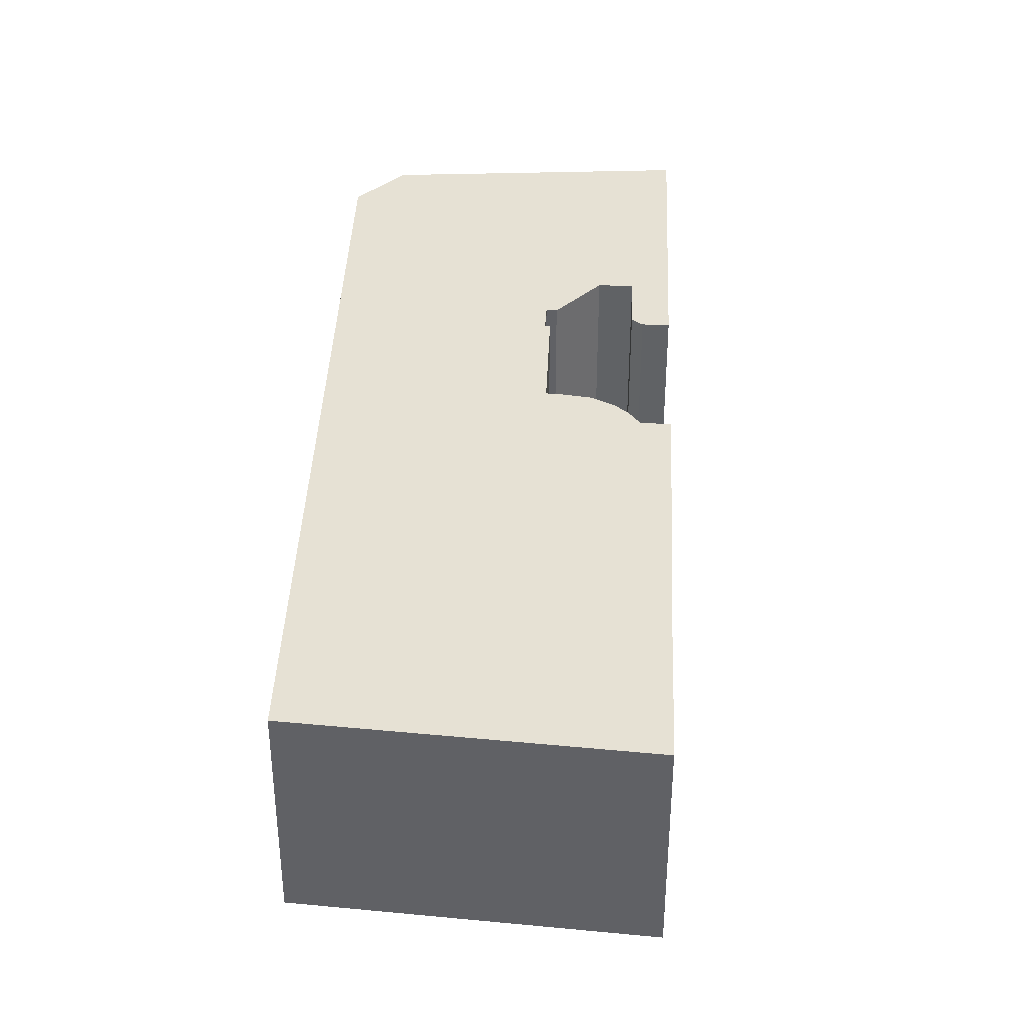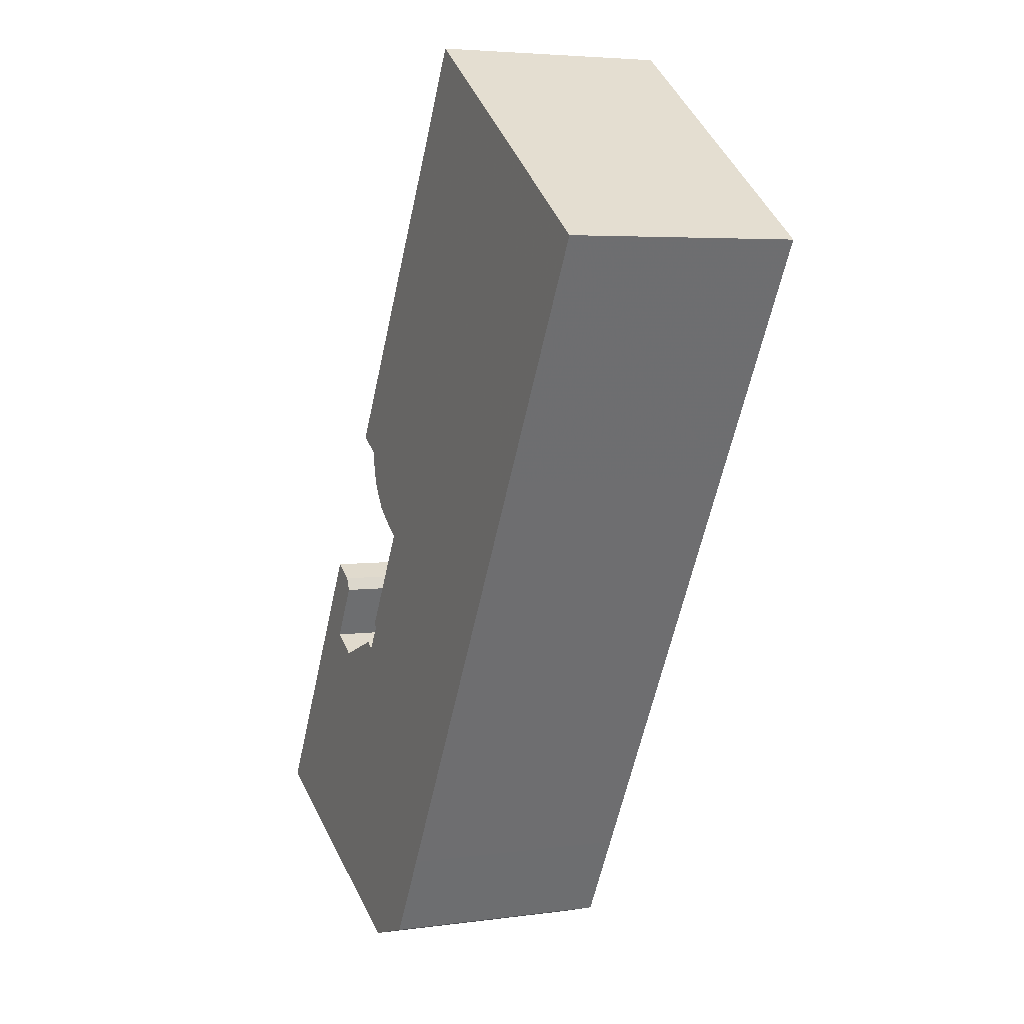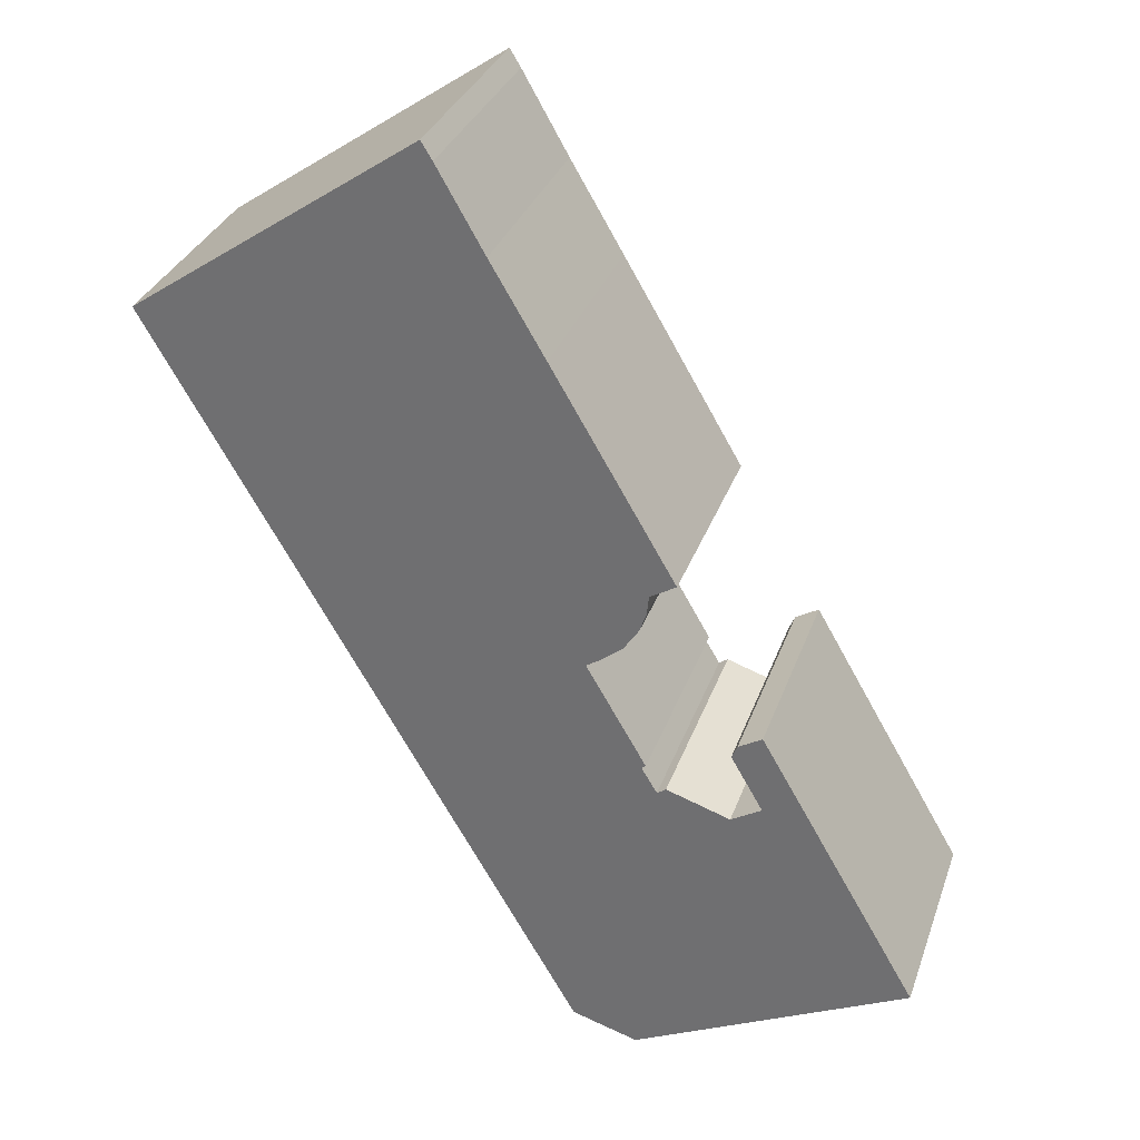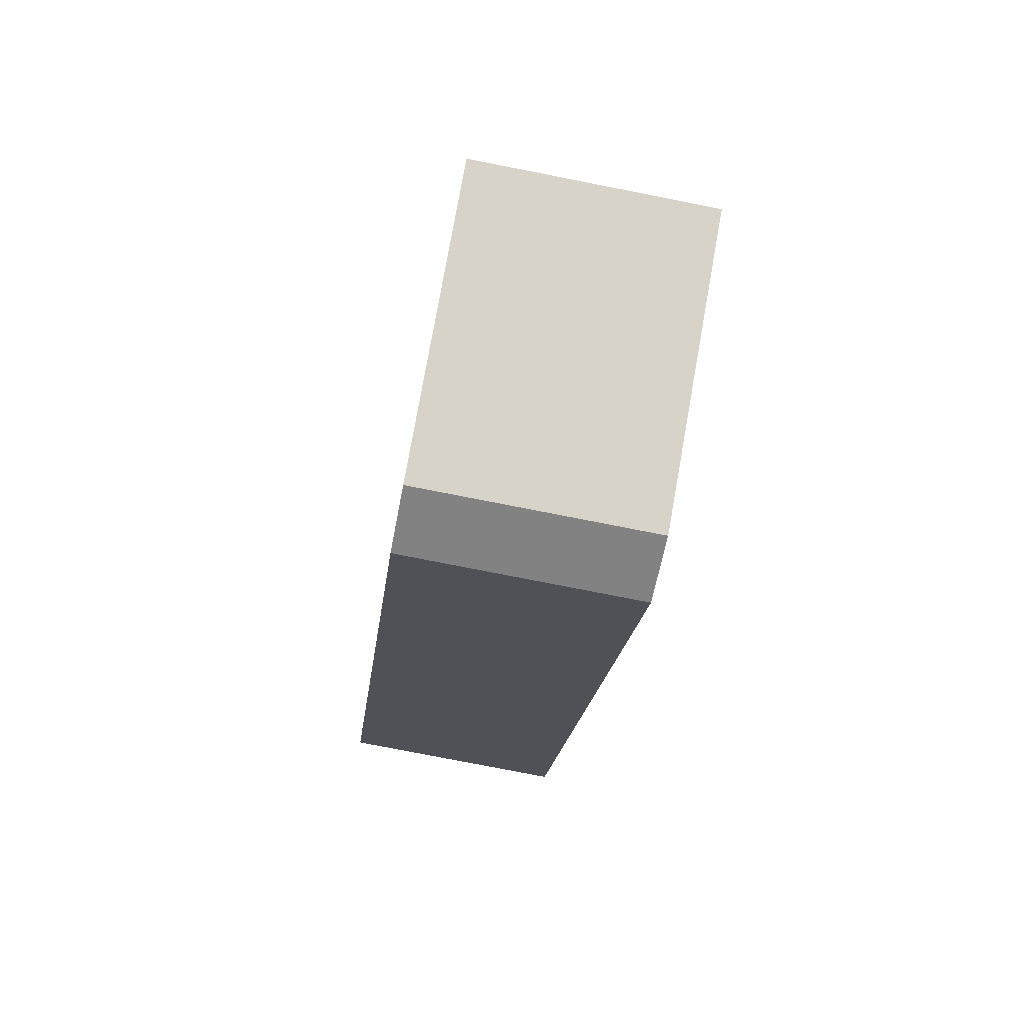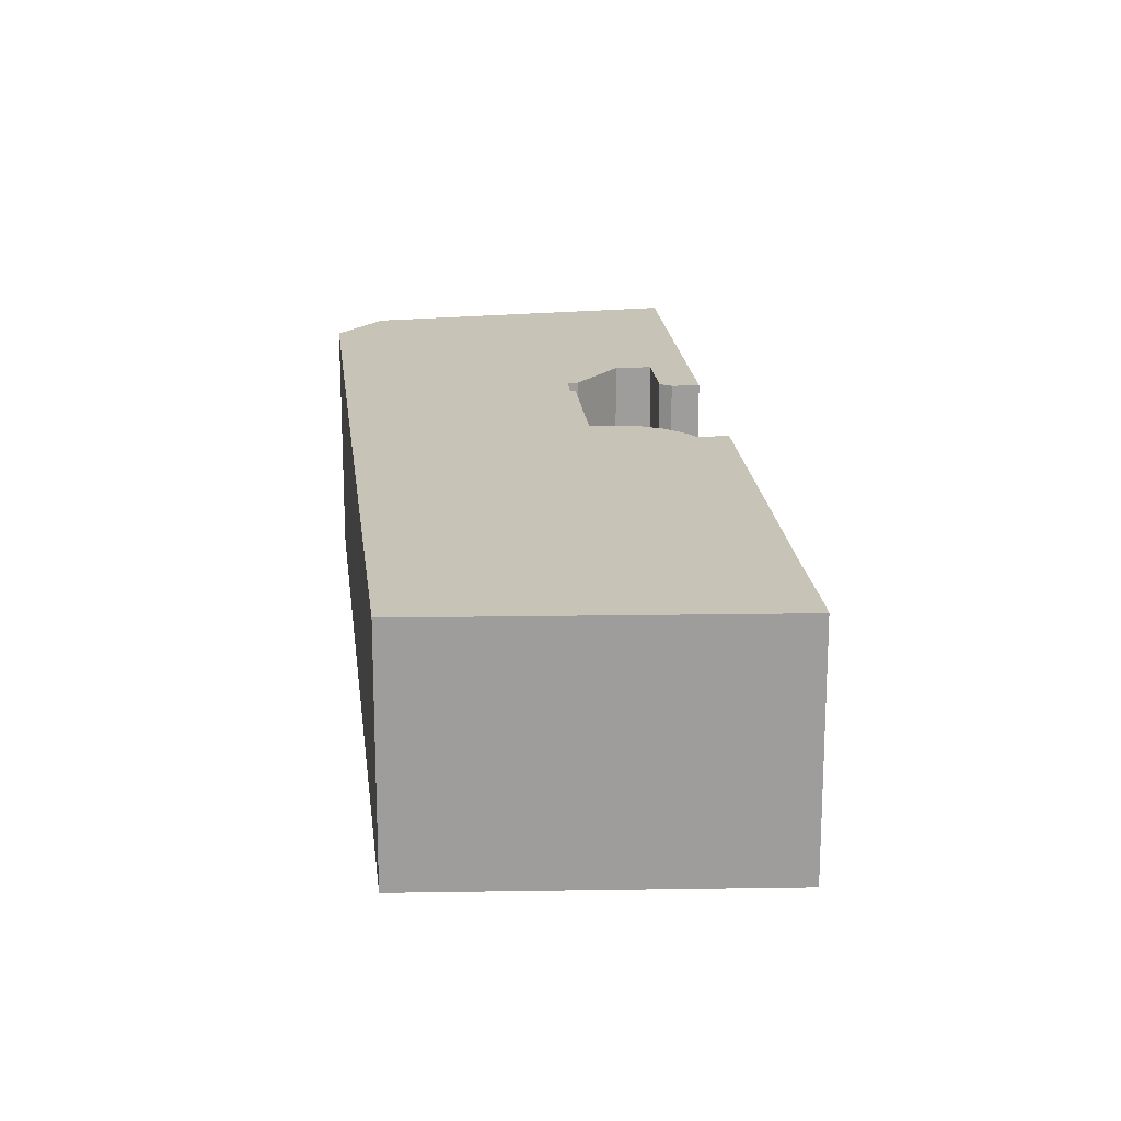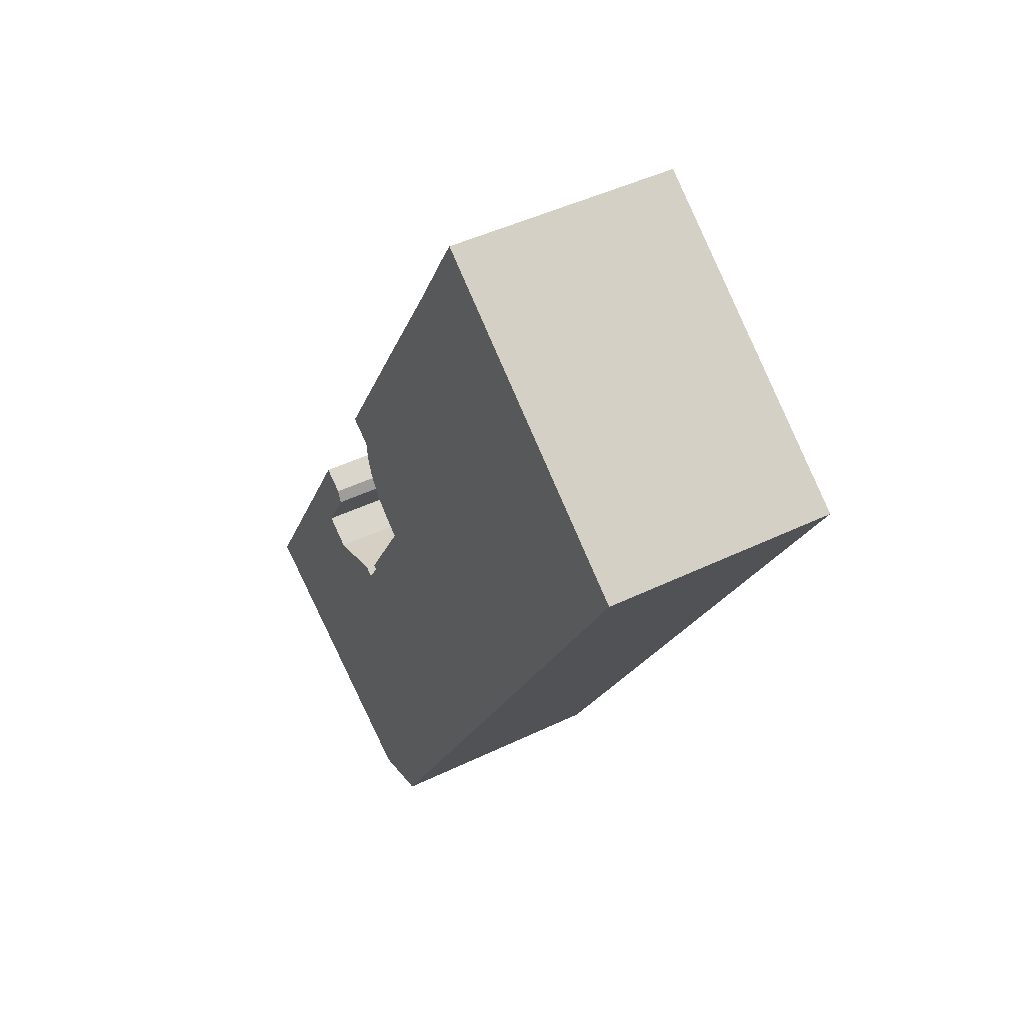
<metadata>
{"format":"obj","ext":"obj","renderer":"f3d","projection":"perspective","resolution":1024,"background":"white","views":[{"elev":39.2,"azim":-27.6,"up":"+Y"},{"elev":4.6,"azim":-114.3,"up":"+Z"},{"elev":31.9,"azim":17.7,"up":"+Z"},{"elev":-77.7,"azim":78.9,"up":"+Z"},{"elev":19.8,"azim":-36.2,"up":"+Y"},{"elev":45.5,"azim":-119.1,"up":"+Z"}]}
</metadata>
<code>
g default
v -18.64 0 3.747
v -0.6217 0 -27.62
v 3.072 0 -34.04
v 7.994 0 -35.53
v 18.38 0 -30.56
v 28.47 0 -25.74
v 16.71 0 -5.438
v 14.94 0 -6.472
v 14.53 0 -7.428
v 16.9 0 -11.53
v 14.64 0 -12.87
v 9.896 0 -11.3
v 9.23 0 -11.75
v 8.067 0 -9.819
v 8.375 0 -9.585
v 3.92 0 -1.935
v 4.784 0 -1.379
v 6.626 0 0.06671
v 7.738 0 1.735
v 8.206 0 3.102
v 8.375 0 4.57
v 10.31 0 5.727
v 3.416 0 17.51
v 1.214 0 21.27
v -2.794 0 28.08
v -6.283 0 34.19
v -7.102 0 35.54
v -28.47 0 20.85
v -18.64 17.32 3.747
v -0.6217 17.32 -27.62
v 3.072 17.32 -34.04
v 7.994 17.32 -35.53
v 18.38 17.32 -30.56
v 28.47 17.32 -25.74
v 16.71 17.32 -5.438
v 14.94 17.32 -6.472
v 14.53 17.32 -7.428
v 16.9 17.32 -11.53
v 14.64 17.32 -12.87
v 9.896 17.32 -11.3
v 9.23 17.32 -11.75
v 8.067 17.32 -9.819
v 8.375 17.32 -9.585
v 3.92 17.32 -1.935
v 4.784 17.32 -1.379
v 6.626 17.32 0.06671
v 7.738 17.32 1.735
v 8.206 17.32 3.102
v 8.375 17.32 4.57
v 10.31 17.32 5.727
v 3.416 17.32 17.51
v 1.214 17.32 21.27
v -2.794 17.32 28.08
v -6.283 17.32 34.19
v -7.102 17.32 35.54
v -28.47 17.32 20.85
f 25 27 26
f 25 24 28
f 27 25 28
f 23 28 24
f 22 28 23
f 21 28 22
f 28 21 1
f 20 1 21
f 19 1 20
f 18 1 19
f 17 1 18
f 16 1 17
f 15 1 16
f 14 1 15
f 13 1 14
f 6 13 11
f 6 1 13
f 1 6 2
f 5 2 6
f 2 5 3
f 4 3 5
f 8 7 9
f 9 7 10
f 6 11 10
f 6 10 7
f 11 13 12
f 53 55 54
f 53 52 56
f 55 53 56
f 51 56 52
f 50 56 51
f 49 56 50
f 56 49 29
f 48 29 49
f 47 29 48
f 46 29 47
f 45 29 46
f 44 29 45
f 43 29 44
f 42 29 43
f 41 29 42
f 34 41 39
f 34 29 41
f 29 34 30
f 33 30 34
f 30 33 31
f 32 31 33
f 36 35 37
f 37 35 38
f 34 39 38
f 34 38 35
f 39 41 40
f 27 26 54
f 54 55 27
f 26 25 53
f 53 54 26
f 25 24 52
f 52 53 25
f 28 27 55
f 55 56 28
f 24 23 51
f 51 52 24
f 23 22 50
f 50 51 23
f 22 21 49
f 49 50 22
f 1 28 56
f 56 29 1
f 21 20 48
f 48 49 21
f 20 19 47
f 47 48 20
f 19 18 46
f 46 47 19
f 18 17 45
f 45 46 18
f 17 16 44
f 44 45 17
f 16 15 43
f 43 44 16
f 15 14 42
f 42 43 15
f 14 13 41
f 41 42 14
f 2 1 29
f 29 30 2
f 6 5 33
f 33 34 6
f 3 2 30
f 30 31 3
f 4 3 31
f 31 32 4
f 5 4 32
f 32 33 5
f 8 7 35
f 35 36 8
f 9 8 36
f 36 37 9
f 10 9 37
f 37 38 10
f 11 10 38
f 38 39 11
f 7 6 34
f 34 35 7
f 13 12 40
f 40 41 13
f 12 11 39
f 39 40 12

</code>
